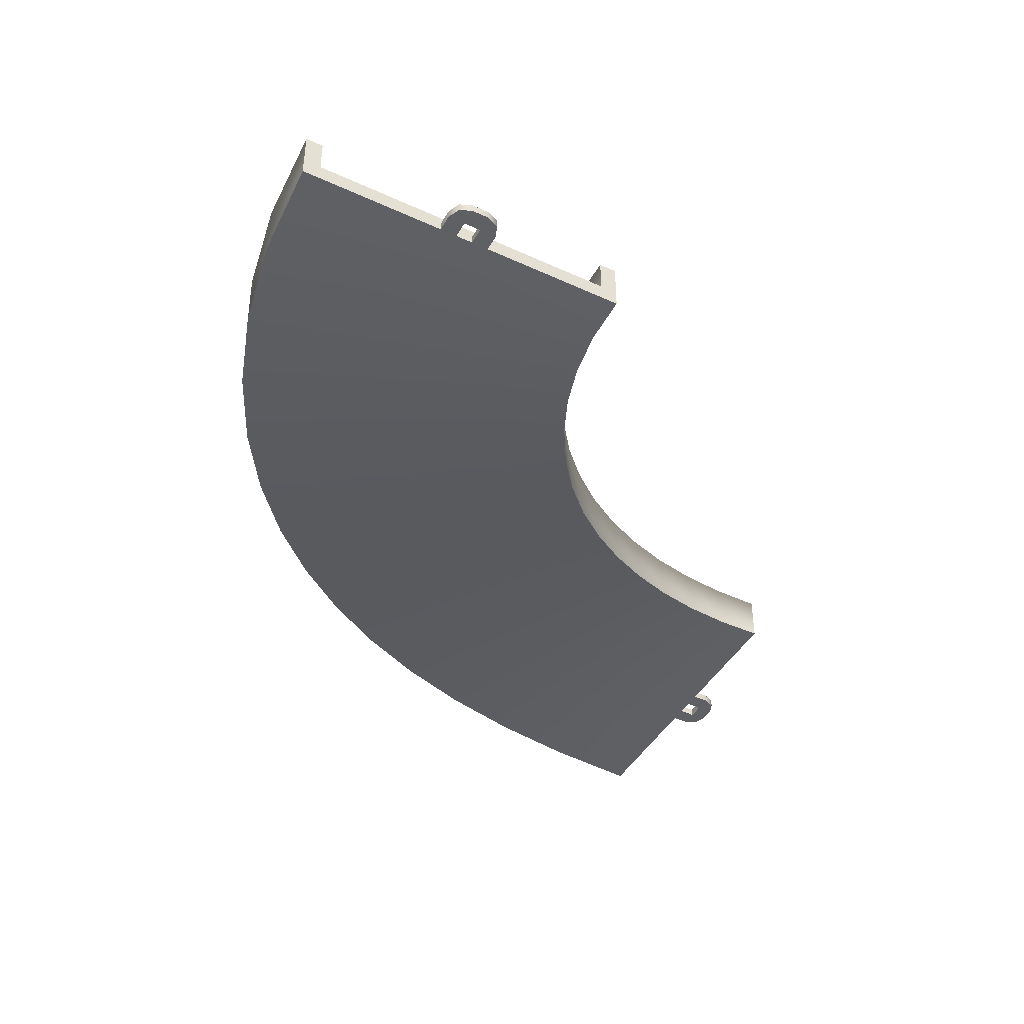
<metadata>
{"format":"obj","ext":"obj","renderer":"f3d","projection":"perspective","resolution":1024,"background":"white","views":[{"elev":-44.4,"azim":151.7,"up":"+Y"}]}
</metadata>
<code>
g track-road-wide-corner-large-ramp
v 0.9636 0.3025 0.5714 1 1 1
v 0.8513 0.3401 1.123 1 1 1
v 0.8646 0.3038 0.557 1 1 1
v 0.7551 0.3418 1.095 1 1 1
v -0.9165 0.3266 0.2979 1 1 1
v -0.921 0.127 0.3111 1 1 1
v -0.9764 0.3727 0.6046 1 1 1
v -0.9865 0.1742 0.6274 1 1 1
v 0.8363 0.0424 1.157 1 1 1
v 0.9569 0.003249 0.5913 1 1 1
v -1.088 0.07674 0.6116 1 1 1
v -1.022 0.02855 0.3033 1 1 1
v -1.015 0.3278 0.2835 1 1 1
v -1.073 0.3744 0.5773 1 1 1
v 0.8602 0.1043 0.5703 1 1 1
v 0.7451 0.1433 1.118 1 1 1
v -1 3.576e-07 4.292e-06 1 1 1
v -1 0.3 3.815e-06 1 1 1
v -0.9 0.3 4.053e-06 1 1 1
v -0.9 0.1 4.292e-06 1 1 1
v 0.9 0.1 8.106e-06 1 1 1
v 0.9 0.3 7.868e-06 1 1 1
v 1 0.3 8.106e-06 1 1 1
v 1 -2.384e-07 8.345e-06 1 1 1
v -0.7 0.1 4.768e-06 1 1 1
v -0.7231 0.1245 0.3399 1 1 1
v -0.8 0.1 4.53e-06 1 1 1
v -0.822 0.1258 0.3255 1 1 1
v -0.7941 0.1708 0.682 1 1 1
v -0.8903 0.1725 0.6547 1 1 1
v 0.8 0.1 7.868e-06 1 1 1
v 0.7612 0.1055 0.5559 1 1 1
v 0.7 0.1 7.629e-06 1 1 1
v 0.6623 0.1068 0.5415 1 1 1
v 0.6489 0.1451 1.091 1 1 1
v 0.5527 0.1468 1.064 1 1 1
v 0.6754 0.4039 1.645 1 1 1
v 0.4464 0.4864 2.134 1 1 1
v 0.5831 0.4056 1.606 1 1 1
v 0.3587 0.4878 2.086 1 1 1
v -1.078 0.4358 0.9141 1 1 1
v -1.094 0.2386 0.9433 1 1 1
v -1.219 0.5127 1.22 1 1 1
v -1.24 0.3166 1.253 1 1 1
v 0.4147 0.1922 2.183 1 1 1
v 0.6518 0.108 1.688 1 1 1
v -1.338 0.2199 1.221 1 1 1
v -1.194 0.1416 0.9195 1 1 1
v -1.171 0.4375 0.8757 1 1 1
v -1.307 0.5141 1.172 1 1 1
v 0.5673 0.2083 1.635 1 1 1
v 0.3376 0.2916 2.119 1 1 1
v -0.9095 0.2352 1.02 1 1 1
v -1.002 0.2369 0.9818 1 1 1
v -1.065 0.3138 1.349 1 1 1
v -1.153 0.3152 1.301 1 1 1
v 0.475 0.21 1.597 1 1 1
v 0.3827 0.2117 1.558 1 1 1
v 0.25 0.293 2.071 1 1 1
v 0.1623 0.2944 2.023 1 1 1
v 0.1721 0.5816 2.591 1 1 1
v -0.1425 0.6848 3.016 1 1 1
v 0.08959 0.5826 2.535 1 1 1
v -0.2193 0.6853 2.952 1 1 1
v -1.395 0.6 1.517 1 1 1
v -1.421 0.4046 1.551 1 1 1
v -1.602 0.6942 1.8 1 1 1
v -1.632 0.4993 1.834 1 1 1
v -0.1869 0.3925 3.067 1 1 1
v 0.1334 0.2886 2.643 1 1 1
v -1.724 0.4024 1.787 1 1 1
v -1.516 0.3079 1.512 1 1 1
v -1.477 0.6009 1.46 1 1 1
v -1.679 0.6946 1.736 1 1 1
v 0.06378 0.3872 2.569 1 1 1
v -0.2489 0.4904 2.986 1 1 1
v -1.256 0.4027 1.664 1 1 1
v -1.338 0.4037 1.608 1 1 1
v -1.478 0.4983 1.962 1 1 1
v -1.555 0.4988 1.898 1 1 1
v -0.0187 0.3882 2.512 1 1 1
v -0.1012 0.3892 2.456 1 1 1
v -0.3258 0.4909 2.922 1 1 1
v -0.4026 0.4914 2.858 1 1 1
v -0.4942 0.792 3.408 1 1 1
v -0.882 0.8997 3.769 1 1 1
v -0.5649 0.792 3.338 1 1 1
v -0.946 0.8992 3.692 1 1 1
v -1.838 0.792 2.065 1 1 1
v -1.87 0.5973 2.097 1 1 1
v -2.098 0.8904 2.309 1 1 1
v -2.132 0.6955 2.338 1 1 1
v -0.9331 0.6075 3.813 1 1 1
v -0.5429 0.5 3.457 1 1 1
v -2.213 0.5976 2.276 1 1 1
v -1.957 0.5 2.043 1 1 1
v -1.908 0.792 1.994 1 1 1
v -2.162 0.8899 2.232 1 1 1
v -0.5974 0.5973 3.37 1 1 1
v -0.9801 0.7044 3.721 1 1 1
v -1.729 0.5973 2.239 1 1 1
v -1.799 0.5973 2.168 1 1 1
v -2.004 0.6965 2.492 1 1 1
v -2.068 0.696 2.415 1 1 1
v -0.6681 0.5973 3.299 1 1 1
v -0.7388 0.5973 3.229 1 1 1
v -1.044 0.7039 3.645 1 1 1
v -1.108 0.7034 3.568 1 1 1
v -1.306 1.004 4.095 1 1 1
v -1.767 1.102 4.383 1 1 1
v -1.363 1.003 4.012 1 1 1
v -1.815 1.101 4.295 1 1 1
v -2.38 0.986 2.528 1 1 1
v -2.415 0.7907 2.553 1 1 1
v -2.681 1.076 2.718 1 1 1
v -2.714 0.8796 2.739 1 1 1
v -1.817 0.8078 4.415 1 1 1
v -1.357 0.7114 4.133 1 1 1
v -2.779 0.7801 2.662 1 1 1
v -2.488 0.6921 2.484 1 1 1
v -2.437 0.9851 2.445 1 1 1
v -2.73 1.074 2.63 1 1 1
v -1.397 0.8081 4.038 1 1 1
v -1.848 0.9045 4.317 1 1 1
v -2.301 0.7926 2.718 1 1 1
v -2.358 0.7917 2.636 1 1 1
v -2.618 0.8824 2.914 1 1 1
v -2.666 0.881 2.826 1 1 1
v -1.453 0.8071 3.955 1 1 1
v -1.51 0.8062 3.873 1 1 1
v -1.896 0.9031 4.229 1 1 1
v -1.945 0.9018 4.141 1 1 1
v -2.268 1.188 4.628 1 1 1
v -2.809 1.255 4.821 1 1 1
v -2.306 1.186 4.536 1 1 1
v -2.836 1.254 4.725 1 1 1
v -2.998 1.156 2.874 1 1 1
v -3.028 0.9587 2.89 1 1 1
v -3.327 1.223 2.994 1 1 1
v -3.35 1.024 3.004 1 1 1
v -2.843 0.9576 4.836 1 1 1
v -2.312 0.892 4.652 1 1 1
v -3.388 0.9233 2.912 1 1 1
v -3.081 0.8584 2.806 1 1 1
v -3.037 1.154 2.782 1 1 1
v -3.354 1.221 2.897 1 1 1
v -2.336 0.9889 4.552 1 1 1
v -2.859 1.055 4.735 1 1 1
v -2.951 0.962 3.075 1 1 1
v -2.989 0.9603 2.982 1 1 1
v -3.295 1.028 3.196 1 1 1
v -3.322 1.026 3.1 1 1 1
v -2.374 0.9872 4.459 1 1 1
v -2.412 0.9855 4.367 1 1 1
v -2.886 1.053 4.639 1 1 1
v -2.914 1.052 4.543 1 1 1
v -3.389 1.296 4.95 1 1 1
v -4 1.3 5 1 1 1
v -3.403 1.295 4.851 1 1 1
v -4 1.3 4.9 1 1 1
v -3.662 1.272 3.07 1 1 1
v -3.676 1.072 3.075 1 1 1
v -4 1.3 3.1 1 1 1
v -4 1.1 3.1 1 1 1
v -4 1 5 1 1 1
v -3.409 0.9968 4.957 1 1 1
v -4 1 3 1 1 1
v -3.697 0.9714 2.978 1 1 1
v -3.677 1.271 2.971 1 1 1
v -4 1.3 3 1 1 1
v -3.417 1.095 4.856 1 1 1
v -4 1.1 4.9 1 1 1
v -3.388 0.9233 2.912 1 1 1
v -3.354 1.221 2.897 1 1 1
v -3.327 1.223 2.994 1 1 1
v -3.35 1.024 3.004 1 1 1
v -2.859 1.055 4.735 1 1 1
v -2.836 1.254 4.725 1 1 1
v -2.809 1.255 4.821 1 1 1
v -2.843 0.9576 4.836 1 1 1
v -3.295 1.028 3.196 1 1 1
v -3.647 1.075 3.272 1 1 1
v -3.322 1.026 3.1 1 1 1
v -3.661 1.074 3.174 1 1 1
v -4 1.1 3.3 1 1 1
v -4 1.1 3.2 1 1 1
v -2.886 1.053 4.639 1 1 1
v -3.431 1.094 4.757 1 1 1
v -2.914 1.052 4.543 1 1 1
v -3.445 1.093 4.658 1 1 1
v -4 1.1 4.8 1 1 1
v -4 1.1 4.7 1 1 1
v -0.9 0 -7.219e-16 1 1 1
v -0.9 0.1 0 1 1 1
v -1 0 0 1 1 1
v -1 0.3 0 1 1 1
v -0.9 0.3 0 1 1 1
v 0.9 0 -7.219e-16 1 1 1
v 1 0 0 1 1 1
v 0.9 0.1 0 1 1 1
v 1 0.3 0 1 1 1
v 0.9 0.3 0 1 1 1
v -0.7 0 -7.219e-16 1 1 1
v -0.7 0.1 -1.444e-15 1 1 1
v -0.8 0 -7.219e-16 1 1 1
v -0.8 0.1 -1.444e-15 1 1 1
v 0.8 0 -7.219e-16 1 1 1
v 0.8 0.1 -1.444e-15 1 1 1
v 0.7 0 -7.219e-16 1 1 1
v 0.7 0.1 -1.444e-15 1 1 1
v -0.1207 0 -0.1707 1 1 1
v -0.1207 0.05 -0.1707 1 1 1
v -0.15 0 -0.1 1 1 1
v -0.15 0.05 -0.1 1 1 1
v -0.05 0 -0.2 1 1 1
v -0.05 0.05 -0.2 1 1 1
v -0.05 0 7.219e-16 1 1 1
v -0.05 0 -0.1 1 1 1
v -0.15 0 1.083e-15 1 1 1
v 0.05 0 -0.2 1 1 1
v 0.05 0 -0.1 1 1 1
v 0.05 0 3.61e-16 1 1 1
v 0.1207 0 -0.1707 1 1 1
v 0.15 0 -0.1 1 1 1
v 0.15 0 0 1 1 1
v 0.1207 0.05 -0.1707 1 1 1
v 0.15 0.05 -0.1 1 1 1
v 0.05 0.05 -0.2 1 1 1
v 0.15 0.05 0 1 1 1
v -0.15 0.05 1.083e-15 1 1 1
v 0.05 0.05 -0.1 1 1 1
v 0.05 0.05 3.61e-16 1 1 1
v -0.05 0.05 -0.1 1 1 1
v -0.05 0.05 7.219e-16 1 1 1
v 0.9 0 0 1 1 1
v 0.9 0.1 7.219e-16 1 1 1
v 0.8 0 0 1 1 1
v 0.8 0.1 -7.219e-16 1 1 1
v 0.7 0 0 1 1 1
v 0.7 0.1 -7.219e-16 1 1 1
v -0.7 0 0 1 1 1
v -0.7 0.1 -7.219e-16 1 1 1
v -0.8 0 0 1 1 1
v -0.8 0.1 -7.219e-16 1 1 1
v -0.9 0 0 1 1 1
v -0.9 0.1 7.219e-16 1 1 1
v -4 1 4.9 1 1 1
v -4 1.1 4.9 1 1 1
v -4 1 5 1 1 1
v -4 1.3 5 1 1 1
v -4 1.3 4.9 1 1 1
v -4 1 3 1 1 1
v -4 1.3 3 1 1 1
v -4 1 3.1 1 1 1
v -4 1.1 3.1 1 1 1
v -4 1.3 3.1 1 1 1
v -4 1 3.3 1 1 1
v -4 1 3.2 1 1 1
v -4 1.1 3.3 1 1 1
v -4 1.1 3.2 1 1 1
v -4 1 4.7 1 1 1
v -4 1.1 4.7 1 1 1
v -4 1 4.8 1 1 1
v -4 1.1 4.8 1 1 1
v -4.171 1 4.121 1 1 1
v -4.171 1.05 4.121 1 1 1
v -4.1 1 4.15 1 1 1
v -4.1 1.05 4.15 1 1 1
v -4.2 1 4.05 1 1 1
v -4.2 1.05 4.05 1 1 1
v -4 1 4.05 1 1 1
v -4.1 1 4.05 1 1 1
v -4 1 4.15 1 1 1
v -4.2 1 3.95 1 1 1
v -4.1 1 3.95 1 1 1
v -4 1 3.95 1 1 1
v -4.171 1 3.879 1 1 1
v -4.1 1 3.85 1 1 1
v -4 1 3.85 1 1 1
v -4.171 1.05 3.879 1 1 1
v -4.1 1.05 3.85 1 1 1
v -4.2 1.05 3.95 1 1 1
v -4 1.05 3.85 1 1 1
v -4 1.05 4.15 1 1 1
v -4.1 1.05 3.95 1 1 1
v -4 1.05 3.95 1 1 1
v -4.1 1.05 4.05 1 1 1
v -4 1.05 4.05 1 1 1
f 3 2 1
f 2 3 4
f 7 6 5
f 6 7 8
f 11 10 9
f 10 11 12
f 11 13 12
f 13 11 14
f 13 7 5
f 7 13 14
f 2 10 1
f 10 2 9
f 16 3 15
f 3 16 4
f 12 18 17
f 18 12 13
f 5 18 13
f 18 5 19
f 5 20 19
f 20 5 6
f 15 22 21
f 22 15 3
f 1 22 3
f 22 1 23
f 1 24 23
f 24 1 10
f 12 24 10
f 24 12 17
f 27 26 25
f 26 27 28
f 28 29 26
f 29 28 30
f 33 32 31
f 32 33 34
f 34 35 32
f 35 34 36
f 30 6 8
f 6 30 28
f 28 20 6
f 20 28 27
f 31 15 21
f 15 31 32
f 32 16 15
f 16 32 35
f 36 26 29
f 26 36 34
f 34 25 26
f 25 34 33
f 39 38 37
f 38 39 40
f 43 42 41
f 42 43 44
f 47 46 45
f 46 47 48
f 47 49 48
f 49 47 50
f 49 43 41
f 43 49 50
f 38 46 37
f 46 38 45
f 52 39 51
f 39 52 40
f 48 14 11
f 14 48 49
f 41 14 49
f 14 41 7
f 41 8 7
f 8 41 42
f 51 4 16
f 4 51 39
f 37 4 39
f 4 37 2
f 37 9 2
f 9 37 46
f 48 9 46
f 9 48 11
f 30 53 29
f 53 30 54
f 54 55 53
f 55 54 56
f 36 57 35
f 57 36 58
f 58 59 57
f 59 58 60
f 56 42 44
f 42 56 54
f 54 8 42
f 8 54 30
f 35 51 16
f 51 35 57
f 57 52 51
f 52 57 59
f 60 53 55
f 53 60 58
f 58 29 53
f 29 58 36
f 63 62 61
f 62 63 64
f 67 66 65
f 66 67 68
f 71 70 69
f 70 71 72
f 71 73 72
f 73 71 74
f 73 67 65
f 67 73 74
f 62 70 61
f 70 62 69
f 76 63 75
f 63 76 64
f 72 50 47
f 50 72 73
f 65 50 73
f 50 65 43
f 65 44 43
f 44 65 66
f 75 40 52
f 40 75 63
f 61 40 63
f 40 61 38
f 61 45 38
f 45 61 70
f 72 45 70
f 45 72 47
f 56 77 55
f 77 56 78
f 78 79 77
f 79 78 80
f 60 81 59
f 81 60 82
f 82 83 81
f 83 82 84
f 80 66 68
f 66 80 78
f 78 44 66
f 44 78 56
f 59 75 52
f 75 59 81
f 81 76 75
f 76 81 83
f 84 77 79
f 77 84 82
f 82 55 77
f 55 82 60
f 87 86 85
f 86 87 88
f 91 90 89
f 90 91 92
f 95 94 93
f 94 95 96
f 95 97 96
f 97 95 98
f 97 91 89
f 91 97 98
f 86 94 85
f 94 86 93
f 100 87 99
f 87 100 88
f 96 74 71
f 74 96 97
f 89 74 97
f 74 89 67
f 89 68 67
f 68 89 90
f 99 64 76
f 64 99 87
f 85 64 87
f 64 85 62
f 85 69 62
f 69 85 94
f 96 69 94
f 69 96 71
f 80 101 79
f 101 80 102
f 102 103 101
f 103 102 104
f 84 105 83
f 105 84 106
f 106 107 105
f 107 106 108
f 104 90 92
f 90 104 102
f 102 68 90
f 68 102 80
f 83 99 76
f 99 83 105
f 105 100 99
f 100 105 107
f 108 101 103
f 101 108 106
f 106 79 101
f 79 106 84
f 111 110 109
f 110 111 112
f 115 114 113
f 114 115 116
f 119 118 117
f 118 119 120
f 119 121 120
f 121 119 122
f 121 115 113
f 115 121 122
f 110 118 109
f 118 110 117
f 124 111 123
f 111 124 112
f 120 98 95
f 98 120 121
f 113 98 121
f 98 113 91
f 113 92 91
f 92 113 114
f 123 88 100
f 88 123 111
f 109 88 111
f 88 109 86
f 109 93 86
f 93 109 118
f 120 93 118
f 93 120 95
f 104 125 103
f 125 104 126
f 126 127 125
f 127 126 128
f 108 129 107
f 129 108 130
f 130 131 129
f 131 130 132
f 128 114 116
f 114 128 126
f 126 92 114
f 92 126 104
f 107 123 100
f 123 107 129
f 129 124 123
f 124 129 131
f 132 125 127
f 125 132 130
f 130 103 125
f 103 130 108
f 135 134 133
f 134 135 136
f 139 138 137
f 138 139 140
f 143 142 141
f 142 143 144
f 143 145 144
f 145 143 146
f 145 139 137
f 139 145 146
f 134 142 133
f 142 134 141
f 148 135 147
f 135 148 136
f 144 122 119
f 122 144 145
f 137 122 145
f 122 137 115
f 137 116 115
f 116 137 138
f 147 112 124
f 112 147 135
f 133 112 135
f 112 133 110
f 133 117 110
f 117 133 142
f 144 117 142
f 117 144 119
f 128 149 127
f 149 128 150
f 150 151 149
f 151 150 152
f 132 153 131
f 153 132 154
f 154 155 153
f 155 154 156
f 152 138 140
f 138 152 150
f 150 116 138
f 116 150 128
f 131 147 124
f 147 131 153
f 153 148 147
f 148 153 155
f 156 149 151
f 149 156 154
f 154 127 149
f 127 154 132
f 159 158 157
f 158 159 160
f 163 162 161
f 162 163 164
f 167 166 165
f 166 167 168
f 167 169 168
f 169 167 170
f 169 163 161
f 163 169 170
f 158 166 157
f 166 158 165
f 172 159 171
f 159 172 160
f 168 174 173
f 174 168 169
f 161 174 169
f 174 161 175
f 161 176 175
f 176 161 162
f 171 178 177
f 178 171 159
f 157 178 159
f 178 157 179
f 157 180 179
f 180 157 166
f 168 180 166
f 180 168 173
f 183 182 181
f 182 183 184
f 184 185 182
f 185 184 186
f 189 188 187
f 188 189 190
f 190 191 188
f 191 190 192
f 186 162 164
f 162 186 184
f 184 176 162
f 176 184 183
f 187 171 177
f 171 187 188
f 188 172 171
f 172 188 191
f 192 182 185
f 182 192 190
f 190 181 182
f 181 190 189
f 195 194 193
f 194 195 196
f 194 196 197
f 200 199 198
f 199 200 201
f 201 200 202
f 205 204 203
f 204 205 206
f 209 208 207
f 208 209 210
f 213 212 211
f 212 213 214
f 212 215 211
f 215 212 216
f 219 218 217
f 218 219 215
f 215 219 211
f 211 219 213
f 220 218 215
f 220 221 218
f 220 222 221
f 223 222 220
f 224 222 223
f 222 224 225
f 227 223 226
f 223 227 224
f 228 223 220
f 223 228 226
f 229 224 227
f 224 229 225
f 219 214 213
f 214 219 230
f 216 220 215
f 220 216 228
f 222 231 221
f 231 222 232
f 231 218 221
f 218 231 233
f 234 218 233
f 218 234 217
f 230 212 214
f 234 212 230
f 233 212 234
f 233 216 212
f 231 216 233
f 216 231 228
f 232 228 231
f 232 226 228
f 229 226 232
f 226 229 227
f 237 236 235
f 236 237 238
f 241 240 239
f 240 241 242
f 245 244 243
f 244 245 246
f 249 248 247
f 248 249 250
f 248 250 251
f 254 253 252
f 253 254 255
f 253 255 256
f 259 258 257
f 258 259 260
f 263 262 261
f 262 263 264
f 267 266 265
f 266 267 268
f 266 269 265
f 269 266 270
f 273 272 271
f 272 273 269
f 269 273 265
f 265 273 267
f 274 272 269
f 274 275 272
f 274 276 275
f 277 276 274
f 278 276 277
f 276 278 279
f 281 277 280
f 277 281 278
f 282 277 274
f 277 282 280
f 283 278 281
f 278 283 279
f 273 268 267
f 268 273 284
f 270 274 269
f 274 270 282
f 276 285 275
f 285 276 286
f 285 272 275
f 272 285 287
f 288 272 287
f 272 288 271
f 284 266 268
f 288 266 284
f 287 266 288
f 287 270 266
f 285 270 287
f 270 285 282
f 286 282 285
f 286 280 282
f 283 280 286
f 280 283 281
f 262 257 261
f 257 262 259
f 260 254 258
f 254 260 255
f 248 263 247
f 263 248 264
g track-road-wide-corner-large-ramp
f 3 2 1
f 2 3 4
f 7 6 5
f 6 7 8
f 11 10 9
f 10 11 12
f 11 13 12
f 13 11 14
f 13 7 5
f 7 13 14
f 2 10 1
f 10 2 9
f 16 3 15
f 3 16 4
f 12 18 17
f 18 12 13
f 5 18 13
f 18 5 19
f 5 20 19
f 20 5 6
f 15 22 21
f 22 15 3
f 1 22 3
f 22 1 23
f 1 24 23
f 24 1 10
f 12 24 10
f 24 12 17
f 27 26 25
f 26 27 28
f 28 29 26
f 29 28 30
f 33 32 31
f 32 33 34
f 34 35 32
f 35 34 36
f 30 6 8
f 6 30 28
f 28 20 6
f 20 28 27
f 31 15 21
f 15 31 32
f 32 16 15
f 16 32 35
f 36 26 29
f 26 36 34
f 34 25 26
f 25 34 33
f 39 38 37
f 38 39 40
f 43 42 41
f 42 43 44
f 47 46 45
f 46 47 48
f 47 49 48
f 49 47 50
f 49 43 41
f 43 49 50
f 38 46 37
f 46 38 45
f 52 39 51
f 39 52 40
f 48 14 11
f 14 48 49
f 41 14 49
f 14 41 7
f 41 8 7
f 8 41 42
f 51 4 16
f 4 51 39
f 37 4 39
f 4 37 2
f 37 9 2
f 9 37 46
f 48 9 46
f 9 48 11
f 30 53 29
f 53 30 54
f 54 55 53
f 55 54 56
f 36 57 35
f 57 36 58
f 58 59 57
f 59 58 60
f 56 42 44
f 42 56 54
f 54 8 42
f 8 54 30
f 35 51 16
f 51 35 57
f 57 52 51
f 52 57 59
f 60 53 55
f 53 60 58
f 58 29 53
f 29 58 36
f 63 62 61
f 62 63 64
f 67 66 65
f 66 67 68
f 71 70 69
f 70 71 72
f 71 73 72
f 73 71 74
f 73 67 65
f 67 73 74
f 62 70 61
f 70 62 69
f 76 63 75
f 63 76 64
f 72 50 47
f 50 72 73
f 65 50 73
f 50 65 43
f 65 44 43
f 44 65 66
f 75 40 52
f 40 75 63
f 61 40 63
f 40 61 38
f 61 45 38
f 45 61 70
f 72 45 70
f 45 72 47
f 56 77 55
f 77 56 78
f 78 79 77
f 79 78 80
f 60 81 59
f 81 60 82
f 82 83 81
f 83 82 84
f 80 66 68
f 66 80 78
f 78 44 66
f 44 78 56
f 59 75 52
f 75 59 81
f 81 76 75
f 76 81 83
f 84 77 79
f 77 84 82
f 82 55 77
f 55 82 60
f 87 86 85
f 86 87 88
f 91 90 89
f 90 91 92
f 95 94 93
f 94 95 96
f 95 97 96
f 97 95 98
f 97 91 89
f 91 97 98
f 86 94 85
f 94 86 93
f 100 87 99
f 87 100 88
f 96 74 71
f 74 96 97
f 89 74 97
f 74 89 67
f 89 68 67
f 68 89 90
f 99 64 76
f 64 99 87
f 85 64 87
f 64 85 62
f 85 69 62
f 69 85 94
f 96 69 94
f 69 96 71
f 80 101 79
f 101 80 102
f 102 103 101
f 103 102 104
f 84 105 83
f 105 84 106
f 106 107 105
f 107 106 108
f 104 90 92
f 90 104 102
f 102 68 90
f 68 102 80
f 83 99 76
f 99 83 105
f 105 100 99
f 100 105 107
f 108 101 103
f 101 108 106
f 106 79 101
f 79 106 84
f 111 110 109
f 110 111 112
f 115 114 113
f 114 115 116
f 119 118 117
f 118 119 120
f 119 121 120
f 121 119 122
f 121 115 113
f 115 121 122
f 110 118 109
f 118 110 117
f 124 111 123
f 111 124 112
f 120 98 95
f 98 120 121
f 113 98 121
f 98 113 91
f 113 92 91
f 92 113 114
f 123 88 100
f 88 123 111
f 109 88 111
f 88 109 86
f 109 93 86
f 93 109 118
f 120 93 118
f 93 120 95
f 104 125 103
f 125 104 126
f 126 127 125
f 127 126 128
f 108 129 107
f 129 108 130
f 130 131 129
f 131 130 132
f 128 114 116
f 114 128 126
f 126 92 114
f 92 126 104
f 107 123 100
f 123 107 129
f 129 124 123
f 124 129 131
f 132 125 127
f 125 132 130
f 130 103 125
f 103 130 108
f 135 134 133
f 134 135 136
f 139 138 137
f 138 139 140
f 143 142 141
f 142 143 144
f 143 145 144
f 145 143 146
f 145 139 137
f 139 145 146
f 134 142 133
f 142 134 141
f 148 135 147
f 135 148 136
f 144 122 119
f 122 144 145
f 137 122 145
f 122 137 115
f 137 116 115
f 116 137 138
f 147 112 124
f 112 147 135
f 133 112 135
f 112 133 110
f 133 117 110
f 117 133 142
f 144 117 142
f 117 144 119
f 128 149 127
f 149 128 150
f 150 151 149
f 151 150 152
f 132 153 131
f 153 132 154
f 154 155 153
f 155 154 156
f 152 138 140
f 138 152 150
f 150 116 138
f 116 150 128
f 131 147 124
f 147 131 153
f 153 148 147
f 148 153 155
f 156 149 151
f 149 156 154
f 154 127 149
f 127 154 132
f 159 158 157
f 158 159 160
f 163 162 161
f 162 163 164
f 167 166 165
f 166 167 168
f 167 169 168
f 169 167 170
f 169 163 161
f 163 169 170
f 158 166 157
f 166 158 165
f 172 159 171
f 159 172 160
f 168 174 173
f 174 168 169
f 161 174 169
f 174 161 175
f 161 176 175
f 176 161 162
f 171 178 177
f 178 171 159
f 157 178 159
f 178 157 179
f 157 180 179
f 180 157 166
f 168 180 166
f 180 168 173
f 183 182 181
f 182 183 184
f 184 185 182
f 185 184 186
f 189 188 187
f 188 189 190
f 190 191 188
f 191 190 192
f 186 162 164
f 162 186 184
f 184 176 162
f 176 184 183
f 187 171 177
f 171 187 188
f 188 172 171
f 172 188 191
f 192 182 185
f 182 192 190
f 190 181 182
f 181 190 189
f 195 194 193
f 194 195 196
f 194 196 197
f 200 199 198
f 199 200 201
f 201 200 202
f 205 204 203
f 204 205 206
f 209 208 207
f 208 209 210
f 213 212 211
f 212 213 214
f 212 215 211
f 215 212 216
f 219 218 217
f 218 219 215
f 215 219 211
f 211 219 213
f 220 218 215
f 220 221 218
f 220 222 221
f 223 222 220
f 224 222 223
f 222 224 225
f 227 223 226
f 223 227 224
f 228 223 220
f 223 228 226
f 229 224 227
f 224 229 225
f 219 214 213
f 214 219 230
f 216 220 215
f 220 216 228
f 222 231 221
f 231 222 232
f 231 218 221
f 218 231 233
f 234 218 233
f 218 234 217
f 230 212 214
f 234 212 230
f 233 212 234
f 233 216 212
f 231 216 233
f 216 231 228
f 232 228 231
f 232 226 228
f 229 226 232
f 226 229 227
f 237 236 235
f 236 237 238
f 241 240 239
f 240 241 242
f 245 244 243
f 244 245 246
f 249 248 247
f 248 249 250
f 248 250 251
f 254 253 252
f 253 254 255
f 253 255 256
f 259 258 257
f 258 259 260
f 263 262 261
f 262 263 264
f 267 266 265
f 266 267 268
f 266 269 265
f 269 266 270
f 273 272 271
f 272 273 269
f 269 273 265
f 265 273 267
f 274 272 269
f 274 275 272
f 274 276 275
f 277 276 274
f 278 276 277
f 276 278 279
f 281 277 280
f 277 281 278
f 282 277 274
f 277 282 280
f 283 278 281
f 278 283 279
f 273 268 267
f 268 273 284
f 270 274 269
f 274 270 282
f 276 285 275
f 285 276 286
f 285 272 275
f 272 285 287
f 288 272 287
f 272 288 271
f 284 266 268
f 288 266 284
f 287 266 288
f 287 270 266
f 285 270 287
f 270 285 282
f 286 282 285
f 286 280 282
f 283 280 286
f 280 283 281
f 262 257 261
f 257 262 259
f 260 254 258
f 254 260 255
f 248 263 247
f 263 248 264

</code>
